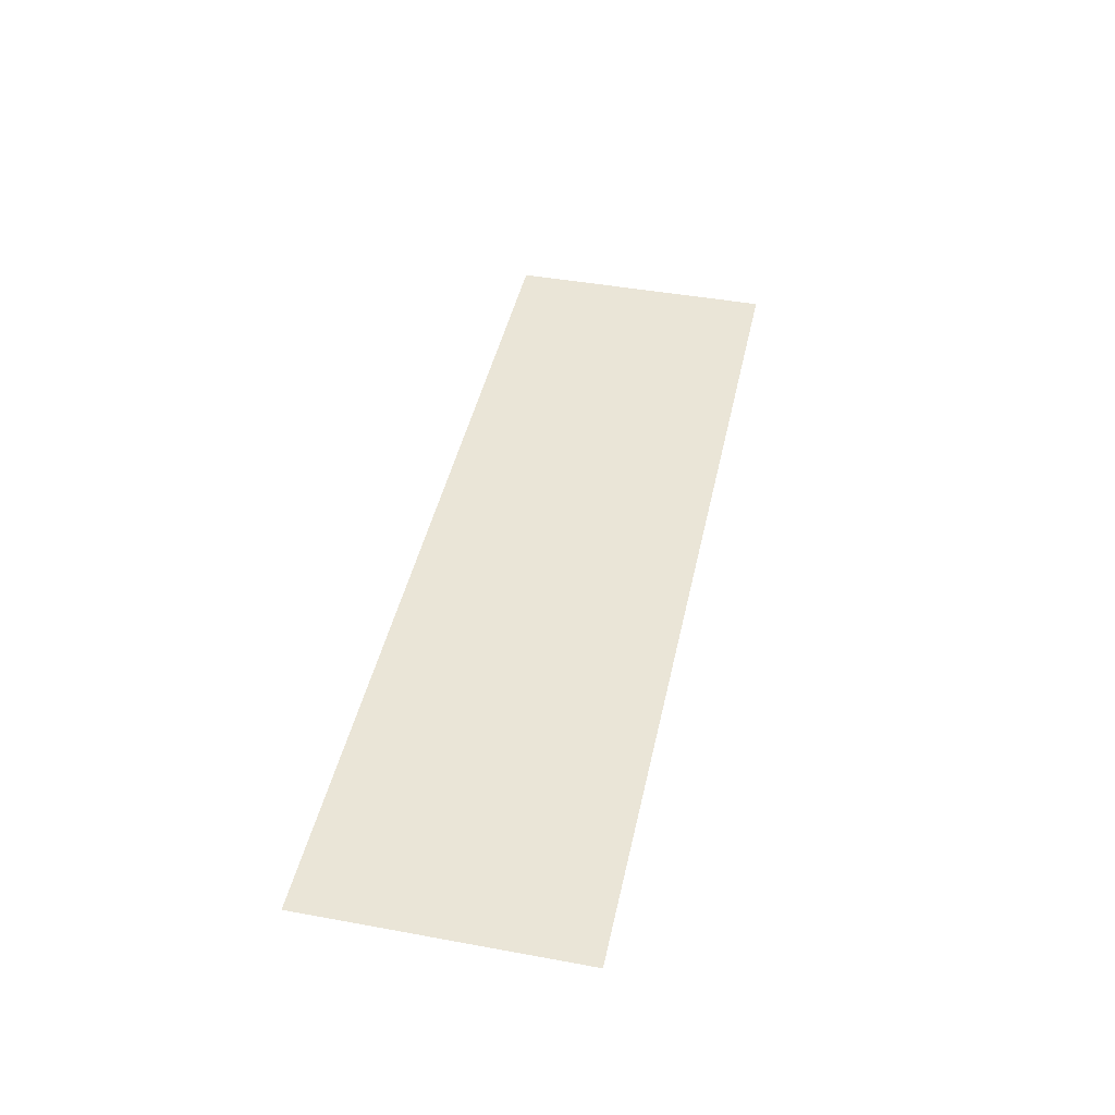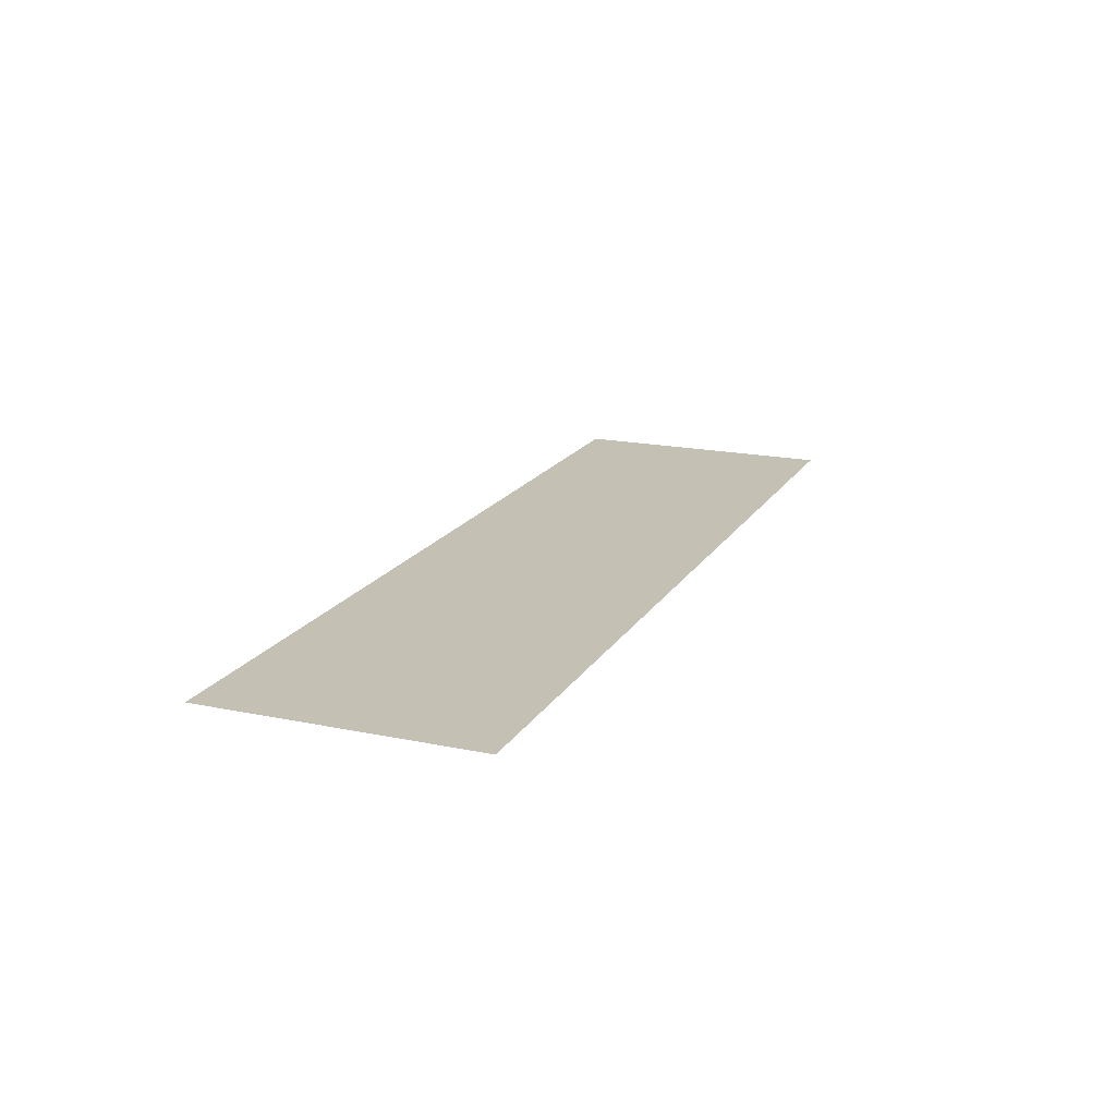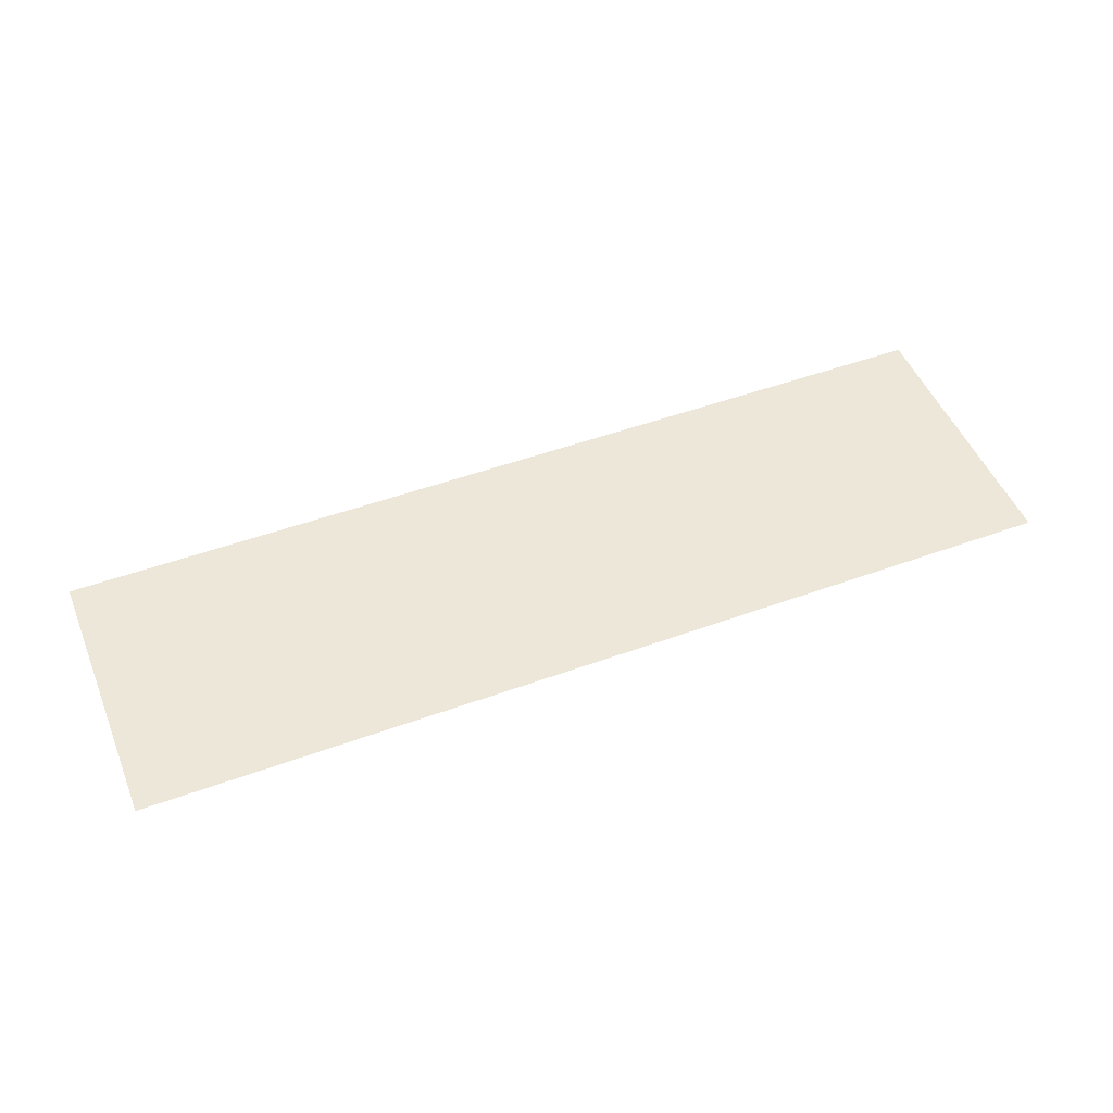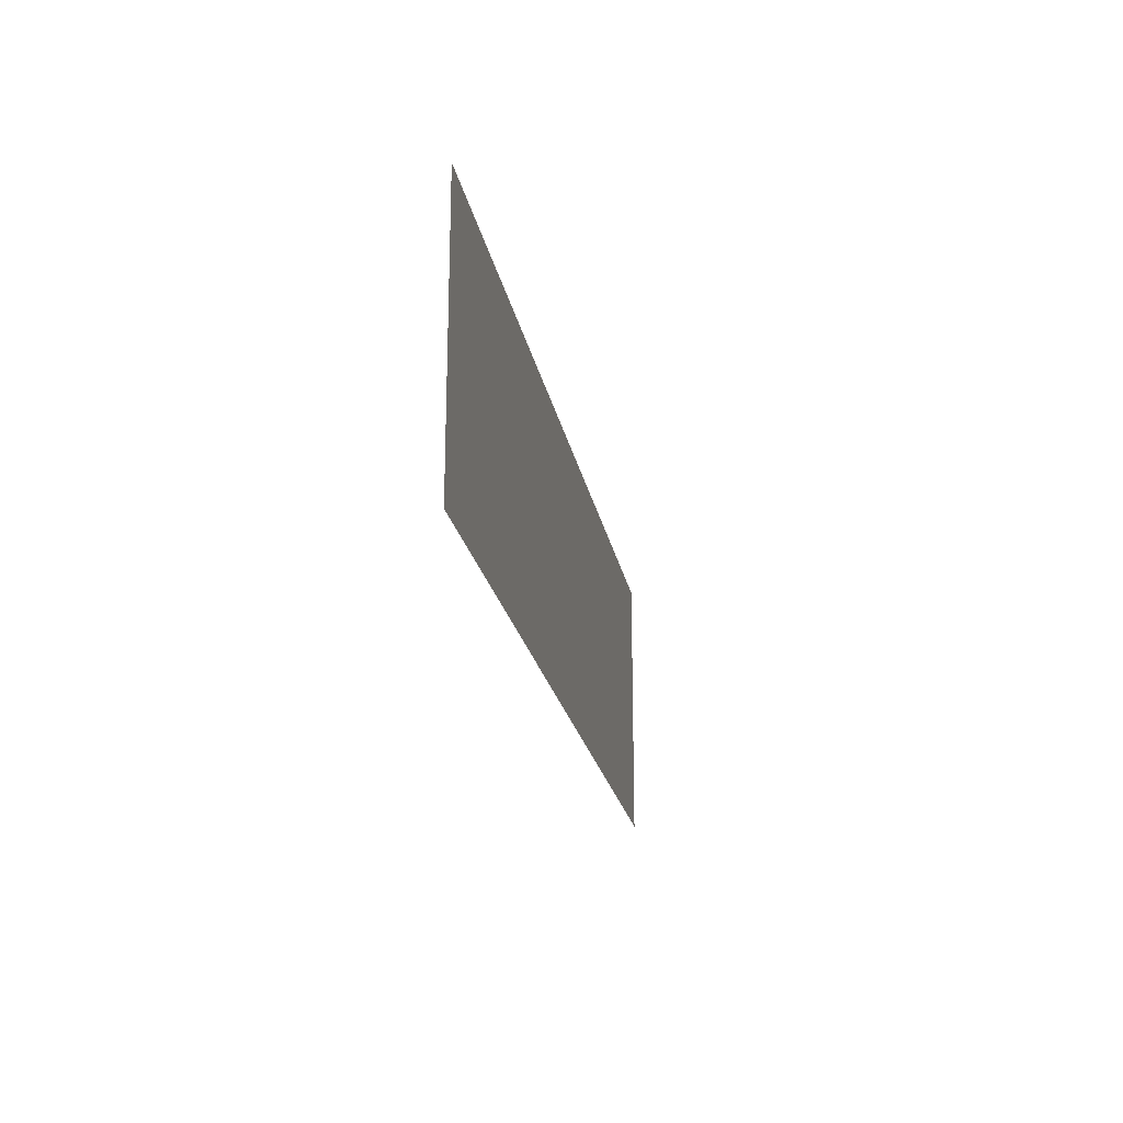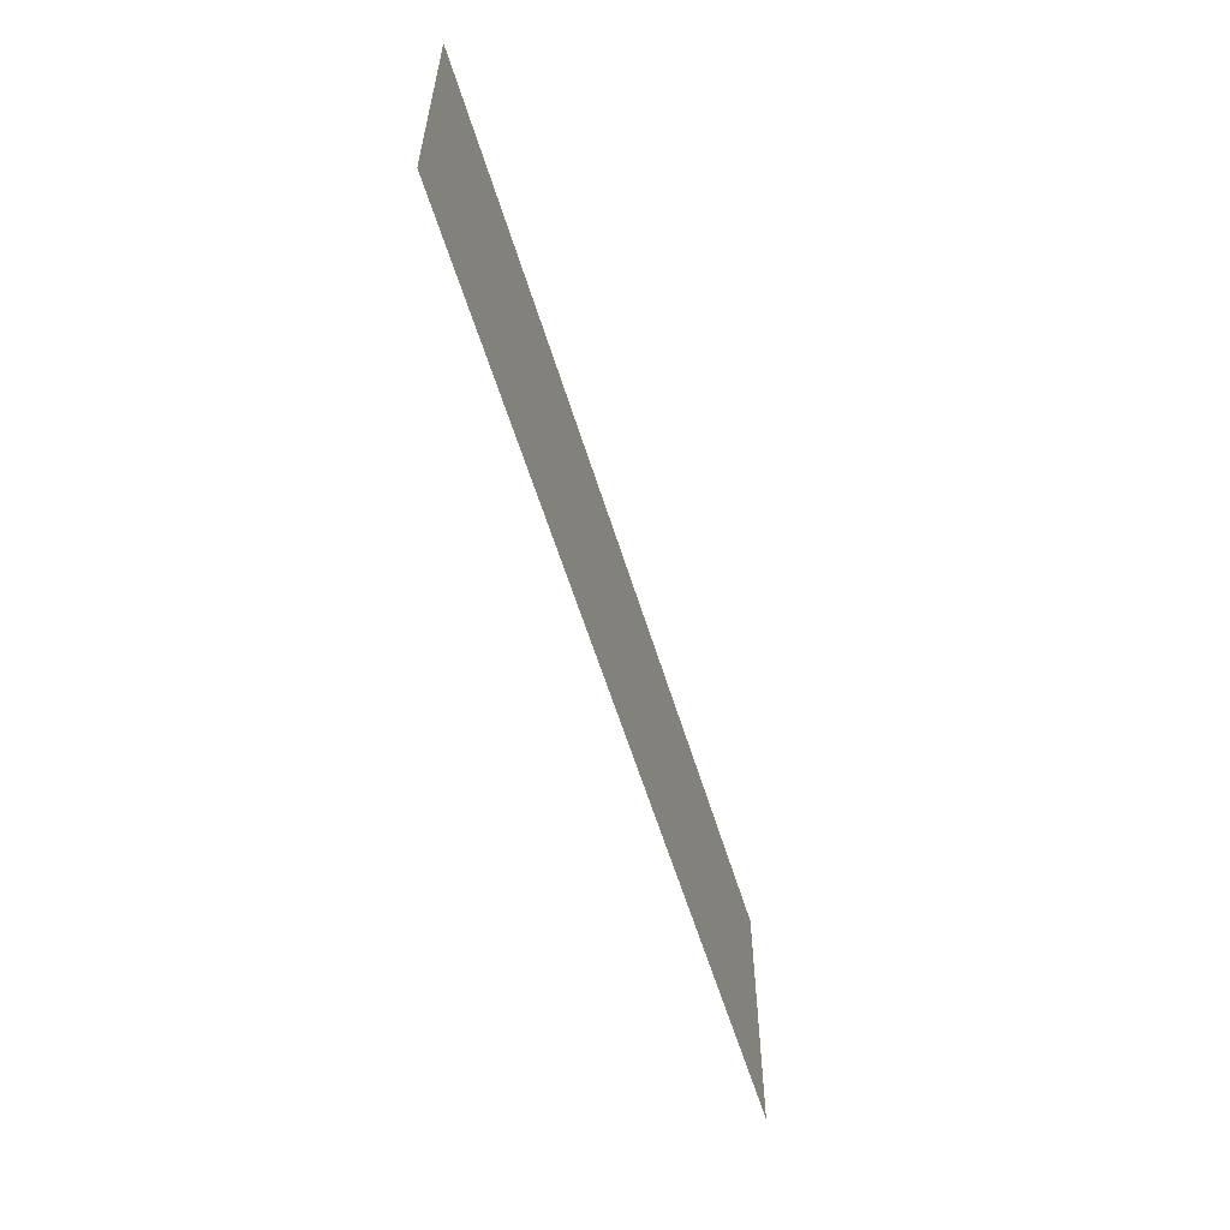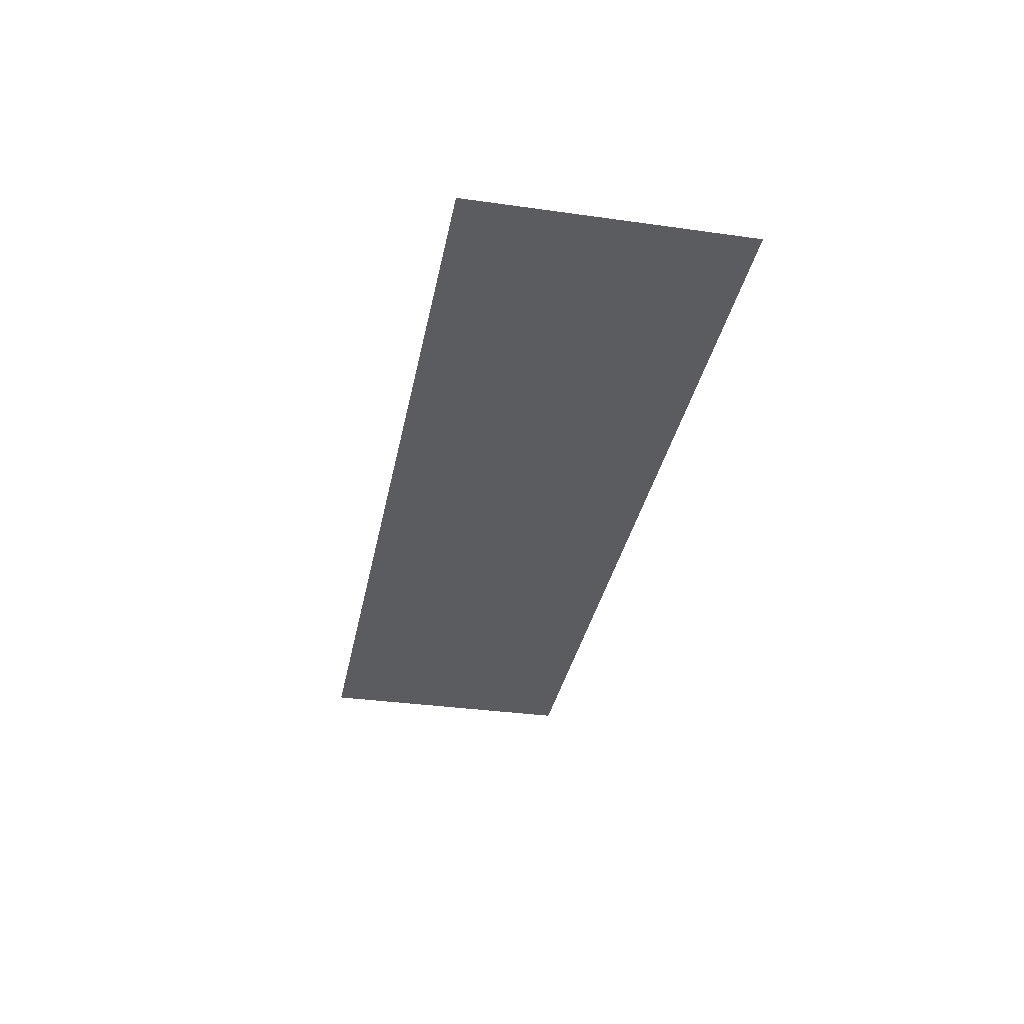
<metadata>
{"format":"obj","ext":"obj","renderer":"f3d","projection":"perspective","resolution":1024,"background":"white","views":[{"elev":44.1,"azim":102.1,"up":"+Z"},{"elev":18.0,"azim":-67.9,"up":"+Z"},{"elev":49.7,"azim":158.1,"up":"+Z"},{"elev":-21.1,"azim":-80.0,"up":"+Y"},{"elev":-58.2,"azim":-73.1,"up":"+Y"},{"elev":-34.1,"azim":79.2,"up":"+Z"}]}
</metadata>
<code>
o plane
v 3.375 1 2.22e-16
v 3.375 -1 -2.22e-16
v -3.375 1 2.22e-16
v -3.375 -1 -2.22e-16
f 1 2 4 3

</code>
